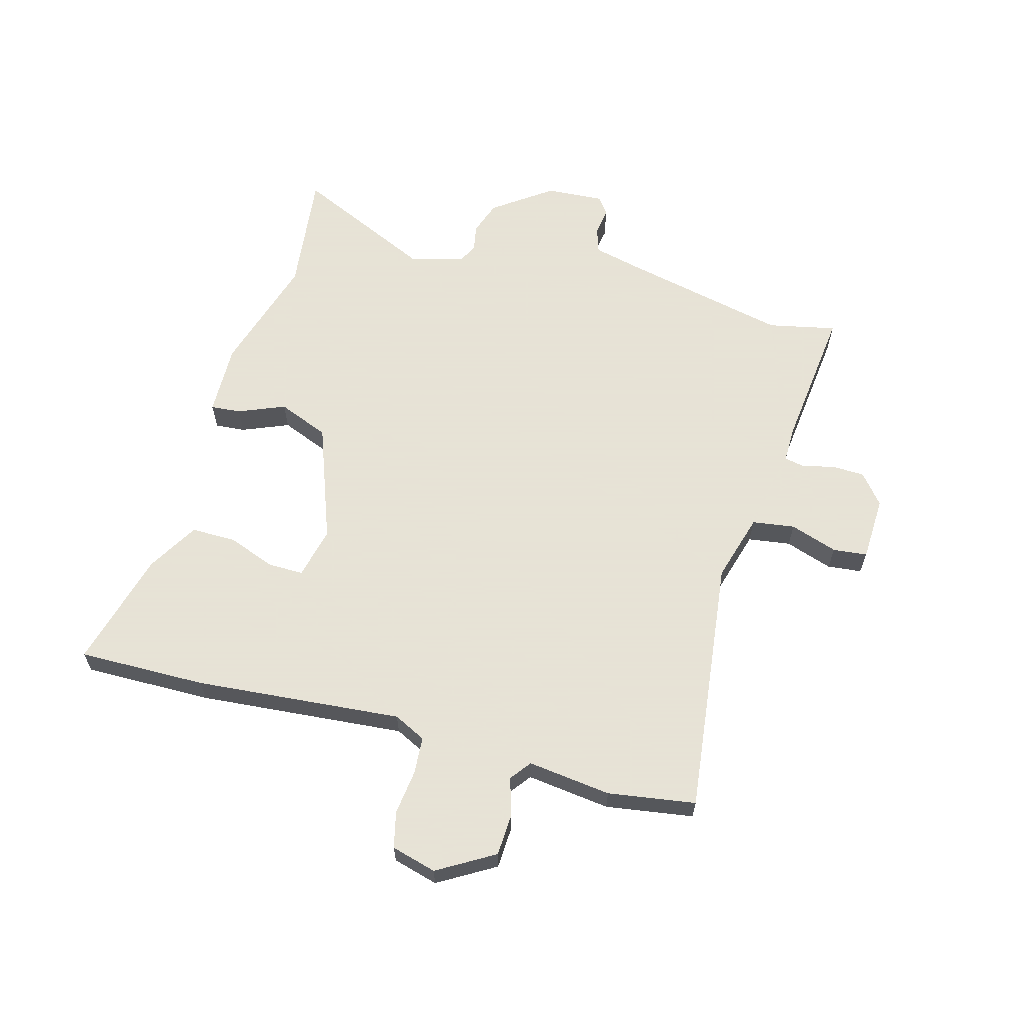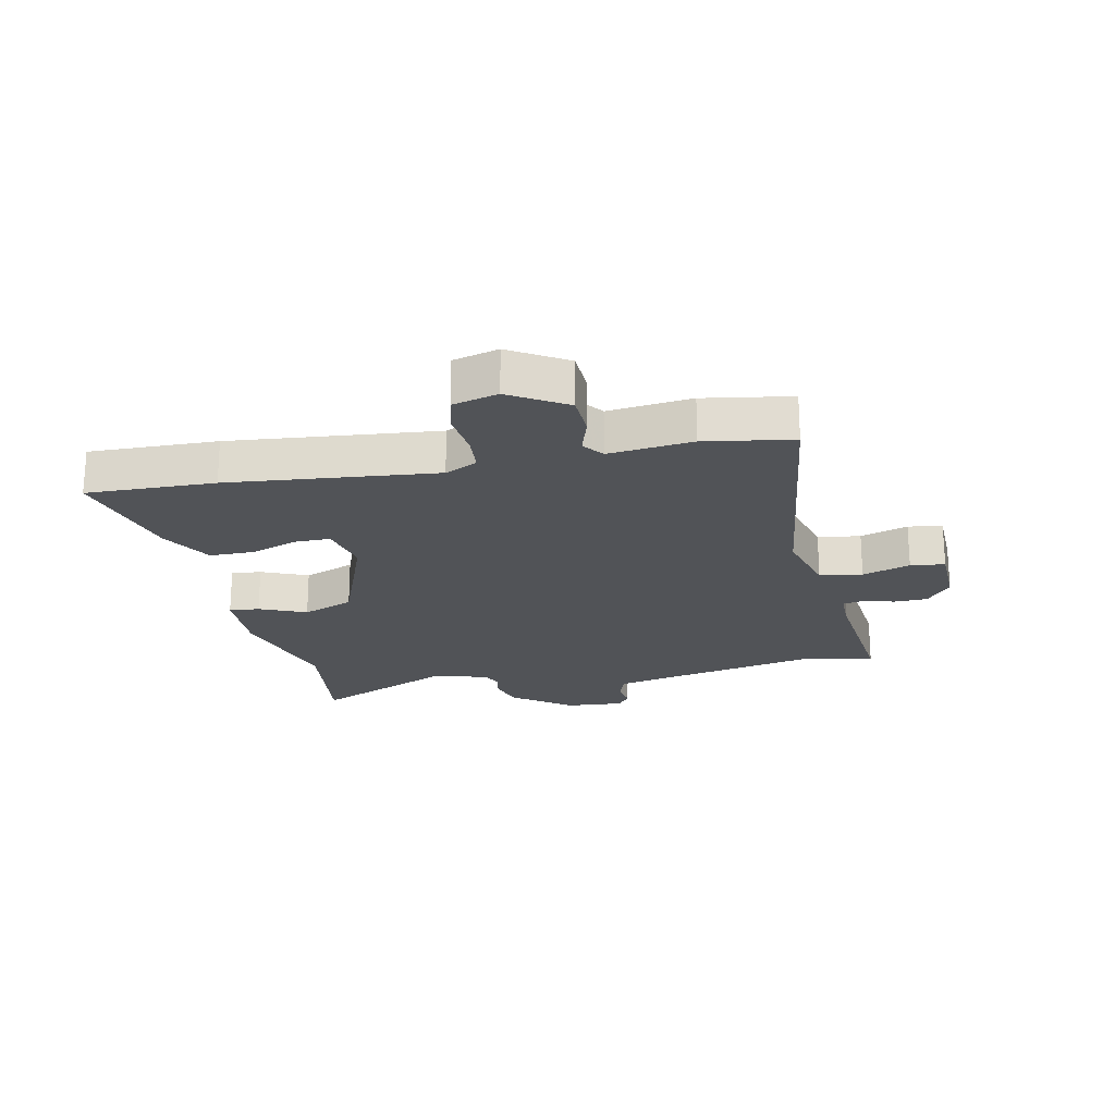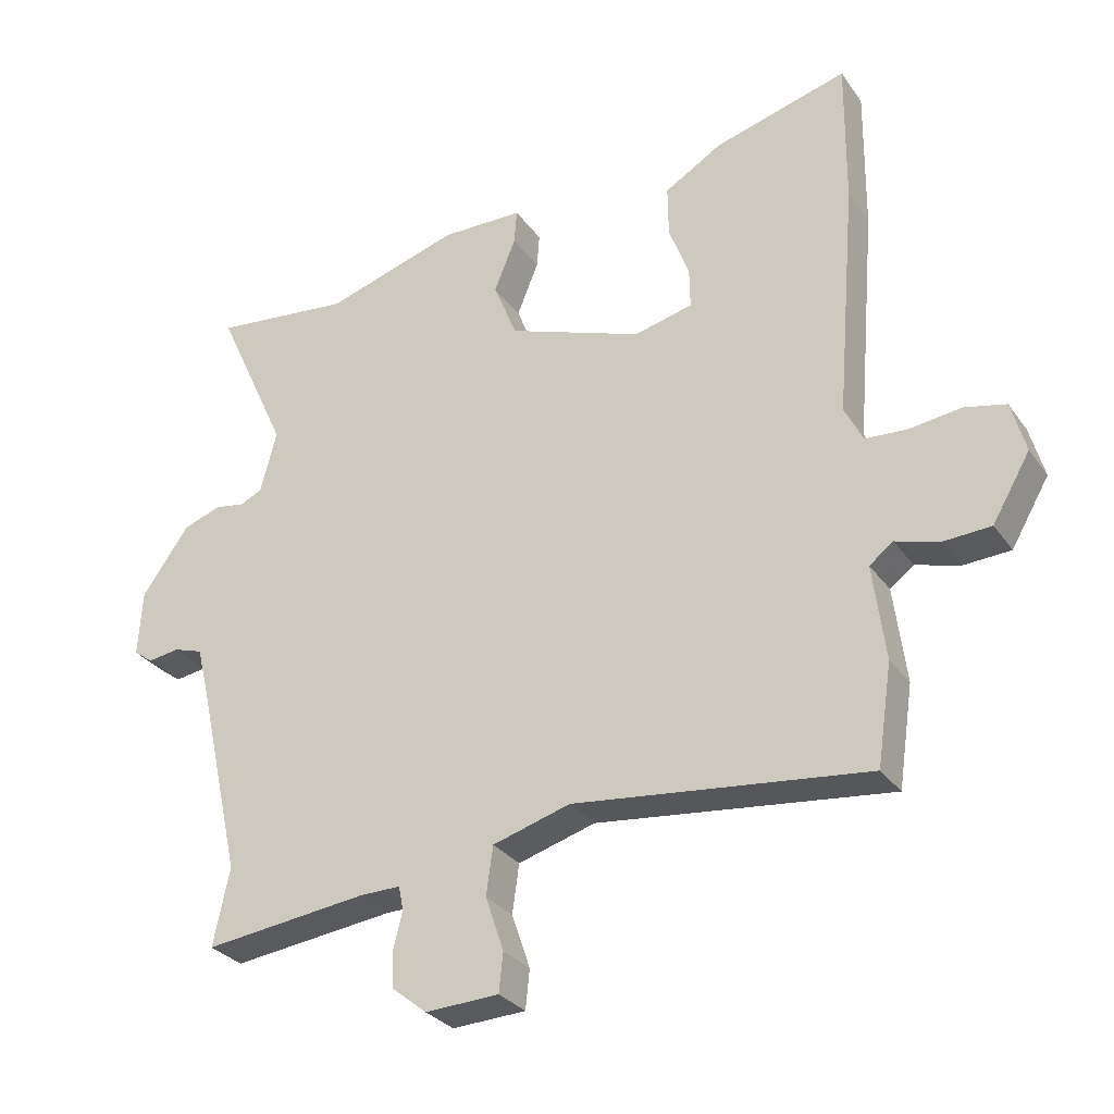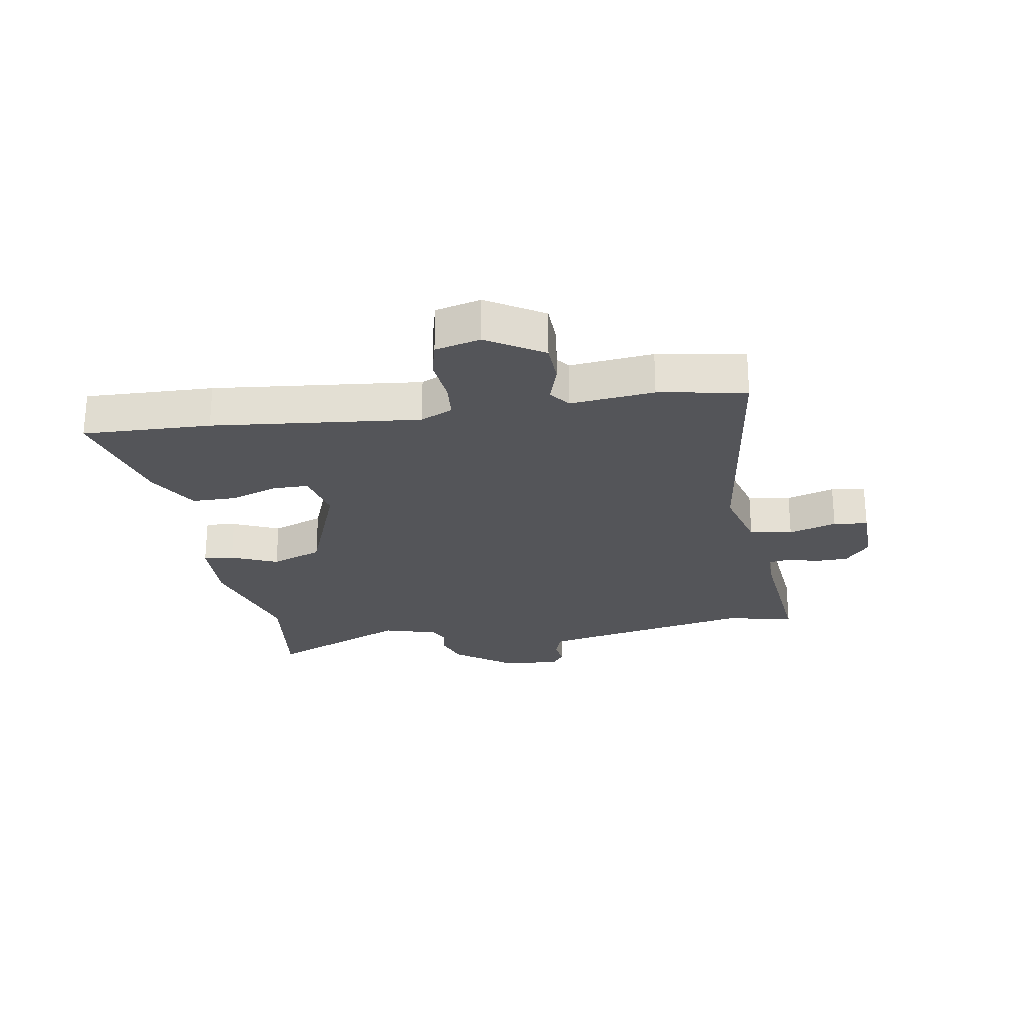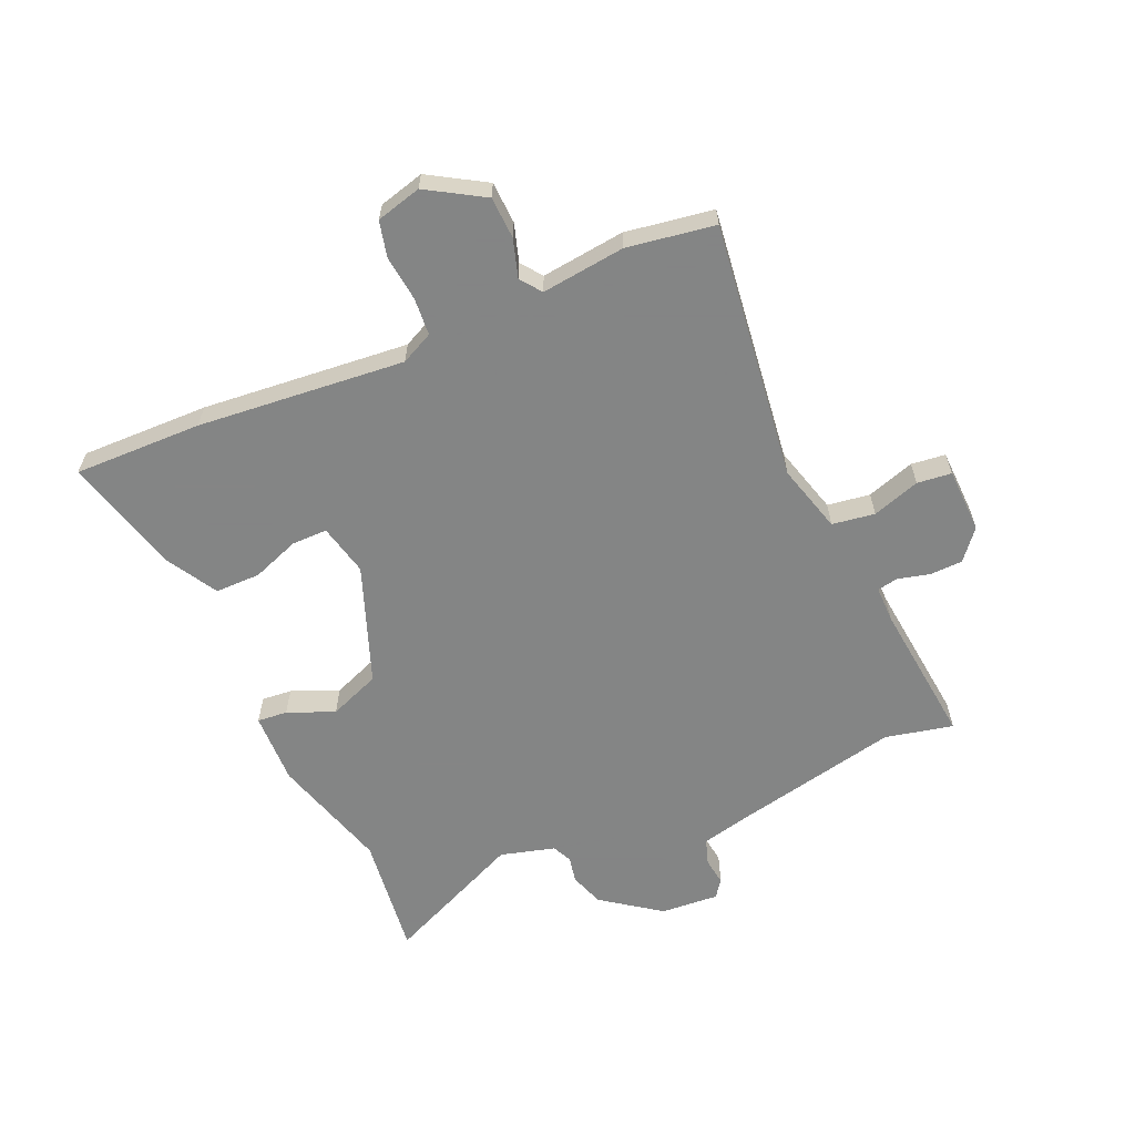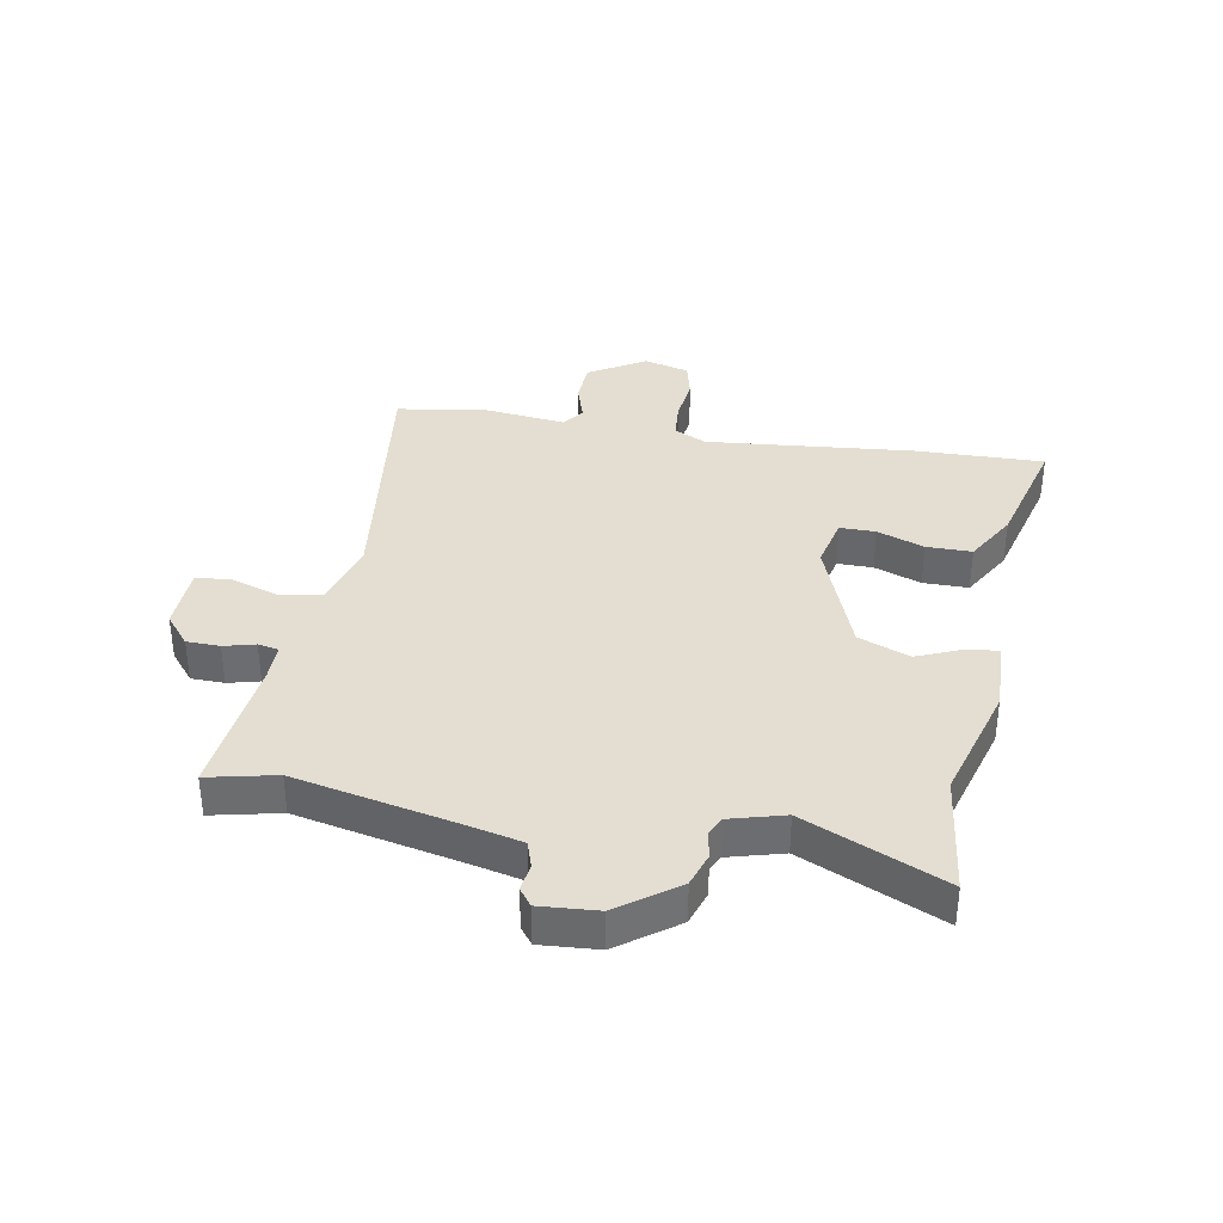
<metadata>
{"format":"obj","ext":"obj","renderer":"f3d","projection":"perspective","resolution":1024,"background":"white","views":[{"elev":62.8,"azim":105.1,"up":"+Y"},{"elev":-21.8,"azim":100.9,"up":"+Y"},{"elev":-29.8,"azim":28.7,"up":"+Z"},{"elev":-24.7,"azim":98.2,"up":"+Y"},{"elev":-61.6,"azim":113.0,"up":"+Y"},{"elev":36.3,"azim":-80.6,"up":"+Y"}]}
</metadata>
<code>
v -0.561 0.07 0.507
v -0.355 0.07 0.484
v -0.157 0.07 0.545
v -0.035 0.07 0.543
v -0.039 0.07 0.492
v -0.071 0.07 0.413
v -0.036 0.07 0.327
v 0.163 0.07 0.255
v 0.25 0.07 0.276
v 0.249 0.07 0.336
v 0.219 0.07 0.415
v 0.218 0.07 0.491
v 0.303 0.07 0.542
v 0.501 0.07 0.597
v 0.499 0.07 0.381
v 0.47 0.07 0.031
v 0.497 0.07 -0.023
v 0.56 0.07 -0.027
v 0.636 0.07 -0.017
v 0.697 0.07 -0.031
v 0.718 0.07 -0.107
v 0.662 0.07 -0.203
v 0.591 0.07 -0.207
v 0.527 0.07 -0.188
v 0.492 0.07 -0.215
v 0.51 0.07 -0.356
v 0.488 0.07 -0.504
v 0.053 0.07 -0.454
v -0.062 0.07 -0.488
v -0.072 0.07 -0.56
v -0.045 0.07 -0.64
v -0.051 0.07 -0.698
v -0.16 0.07 -0.703
v -0.211 0.07 -0.662
v -0.213 0.07 -0.606
v -0.2 0.07 -0.553
v -0.207 0.07 -0.518
v -0.268 0.07 -0.519
v -0.51 0.07 -0.548
v -0.486 0.07 -0.433
v -0.548 0.07 -0.157
v -0.569 0.07 -0.071
v -0.613 0.07 -0.057
v -0.659 0.07 -0.064
v -0.688 0.07 -0.043
v -0.682 0.07 0.055
v -0.612 0.07 0.154
v -0.555 0.07 0.174
v -0.511 0.07 0.166
v -0.478 0.07 0.182
v -0.454 0.07 0.274
v -0.561 0 0.507
v -0.355 0 0.484
v -0.157 0 0.545
v -0.035 0 0.543
v -0.039 0 0.492
v -0.071 0 0.413
v -0.036 0 0.327
v 0.163 0 0.255
v 0.25 0 0.276
v 0.249 0 0.336
v 0.219 0 0.415
v 0.218 0 0.491
v 0.303 0 0.542
v 0.501 0 0.597
v 0.499 0 0.381
v 0.47 0 0.031
v 0.497 0 -0.023
v 0.56 0 -0.027
v 0.636 0 -0.017
v 0.697 0 -0.031
v 0.718 0 -0.107
v 0.662 0 -0.203
v 0.591 0 -0.207
v 0.527 0 -0.188
v 0.492 0 -0.215
v 0.51 0 -0.356
v 0.488 0 -0.504
v 0.053 0 -0.454
v -0.062 0 -0.488
v -0.072 0 -0.56
v -0.045 0 -0.64
v -0.051 0 -0.698
v -0.16 0 -0.703
v -0.211 0 -0.662
v -0.213 0 -0.606
v -0.2 0 -0.553
v -0.207 0 -0.518
v -0.268 0 -0.519
v -0.51 0 -0.548
v -0.486 0 -0.433
v -0.548 0 -0.157
v -0.569 0 -0.071
v -0.613 0 -0.057
v -0.659 0 -0.064
v -0.688 0 -0.043
v -0.682 0 0.055
v -0.612 0 0.154
v -0.555 0 0.174
v -0.511 0 0.166
v -0.478 0 0.182
v -0.454 0 0.274
f 47 48 49
f 46 47 49
f 45 46 49
f 44 45 49
f 43 44 49
f 42 43 49 50
f 41 42 50
f 40 41 50 51
f 38 39 40
f 37 38 40 51
f 34 35 36
f 33 34 36
f 32 33 36
f 31 32 36
f 30 31 36
f 29 30 36 37
f 28 29 37 51
f 51 1 2
f 28 51 2
f 27 28 2
f 26 27 2
f 25 26 2
f 22 23 24
f 21 22 24
f 20 21 24
f 19 20 24
f 18 19 24
f 17 18 24 25
f 14 15 16
f 13 14 16
f 12 13 16
f 11 12 16
f 10 11 16
f 16 17 25
f 10 16 25
f 9 10 25
f 4 5 6
f 3 4 6
f 2 3 6
f 2 6 7
f 25 2 7
f 8 9 25
f 7 8 25
f 100 99 98
f 100 98 97
f 100 97 96
f 100 96 95
f 100 95 94
f 101 100 94 93
f 101 93 92
f 102 101 92 91
f 91 90 89
f 102 91 89 88
f 87 86 85
f 87 85 84
f 87 84 83
f 87 83 82
f 87 82 81
f 88 87 81 80
f 102 88 80 79
f 53 52 102
f 53 102 79
f 53 79 78
f 53 78 77
f 53 77 76
f 75 74 73
f 75 73 72
f 75 72 71
f 75 71 70
f 75 70 69
f 76 75 69 68
f 67 66 65
f 67 65 64
f 67 64 63
f 67 63 62
f 67 62 61
f 76 68 67
f 76 67 61
f 76 61 60
f 57 56 55
f 57 55 54
f 57 54 53
f 58 57 53
f 58 53 76
f 76 60 59
f 76 59 58
f 1 52 53 2
f 2 53 54 3
f 3 54 55 4
f 4 55 56 5
f 5 56 57 6
f 6 57 58 7
f 7 58 59 8
f 8 59 60 9
f 9 60 61 10
f 10 61 62 11
f 11 62 63 12
f 12 63 64 13
f 13 64 65 14
f 14 65 66 15
f 15 66 67 16
f 16 67 68 17
f 17 68 69 18
f 18 69 70 19
f 19 70 71 20
f 20 71 72 21
f 21 72 73 22
f 22 73 74 23
f 23 74 75 24
f 24 75 76 25
f 25 76 77 26
f 26 77 78 27
f 27 78 79 28
f 28 79 80 29
f 29 80 81 30
f 30 81 82 31
f 31 82 83 32
f 32 83 84 33
f 33 84 85 34
f 34 85 86 35
f 35 86 87 36
f 36 87 88 37
f 37 88 89 38
f 38 89 90 39
f 39 90 91 40
f 40 91 92 41
f 41 92 93 42
f 42 93 94 43
f 43 94 95 44
f 44 95 96 45
f 45 96 97 46
f 46 97 98 47
f 47 98 99 48
f 48 99 100 49
f 49 100 101 50
f 50 101 102 51
f 51 102 52 1

</code>
